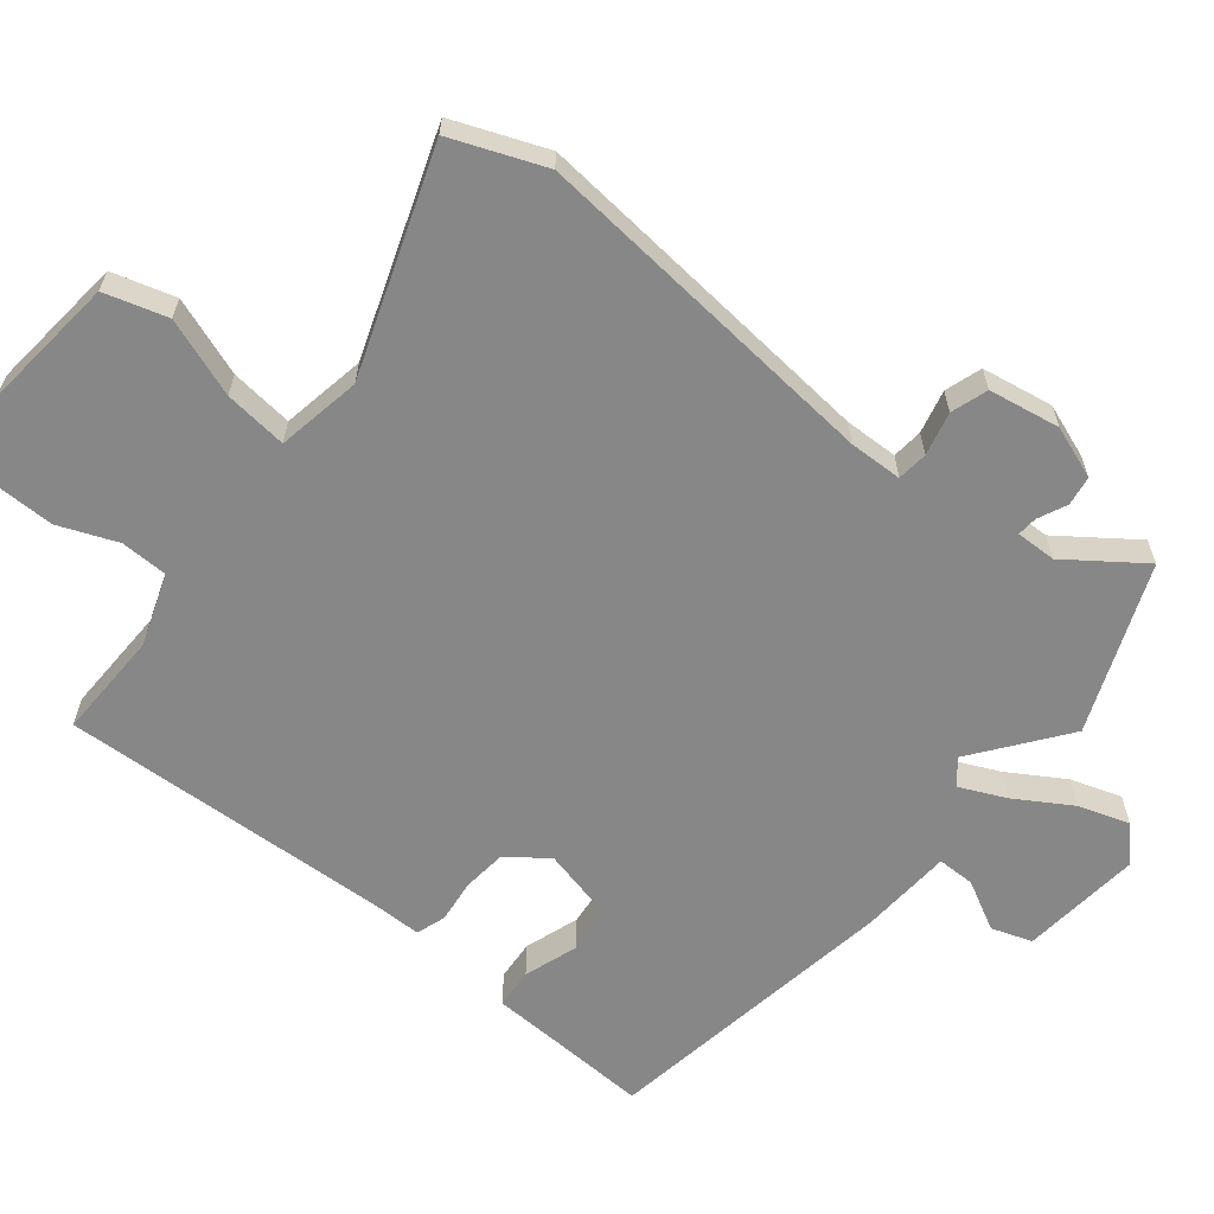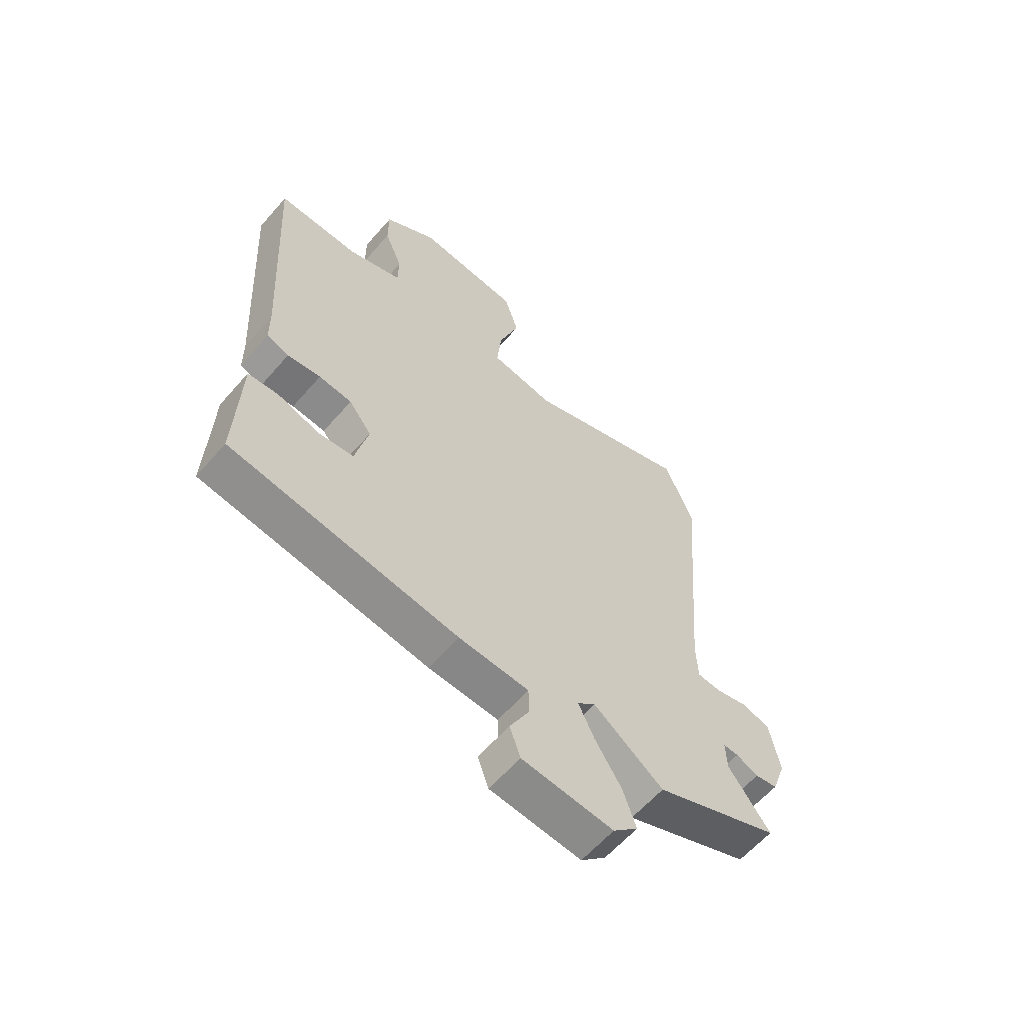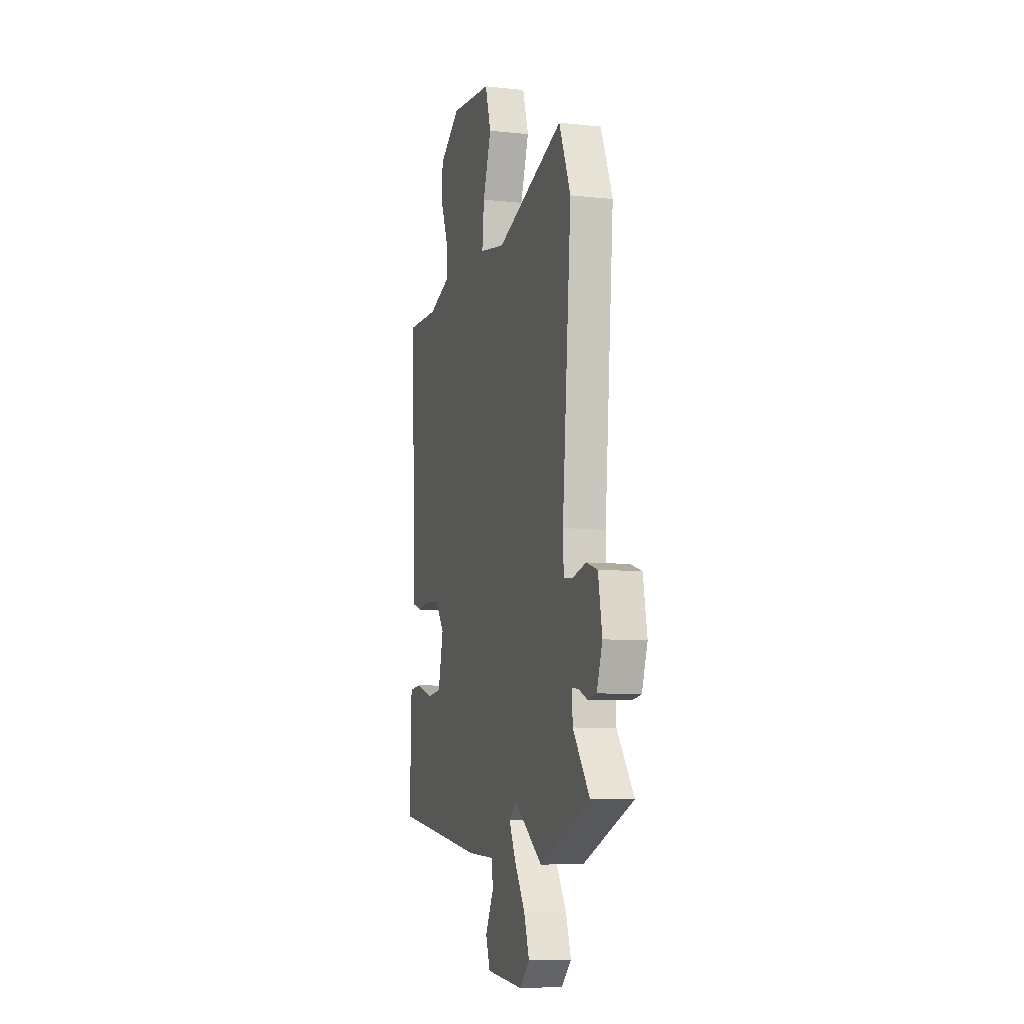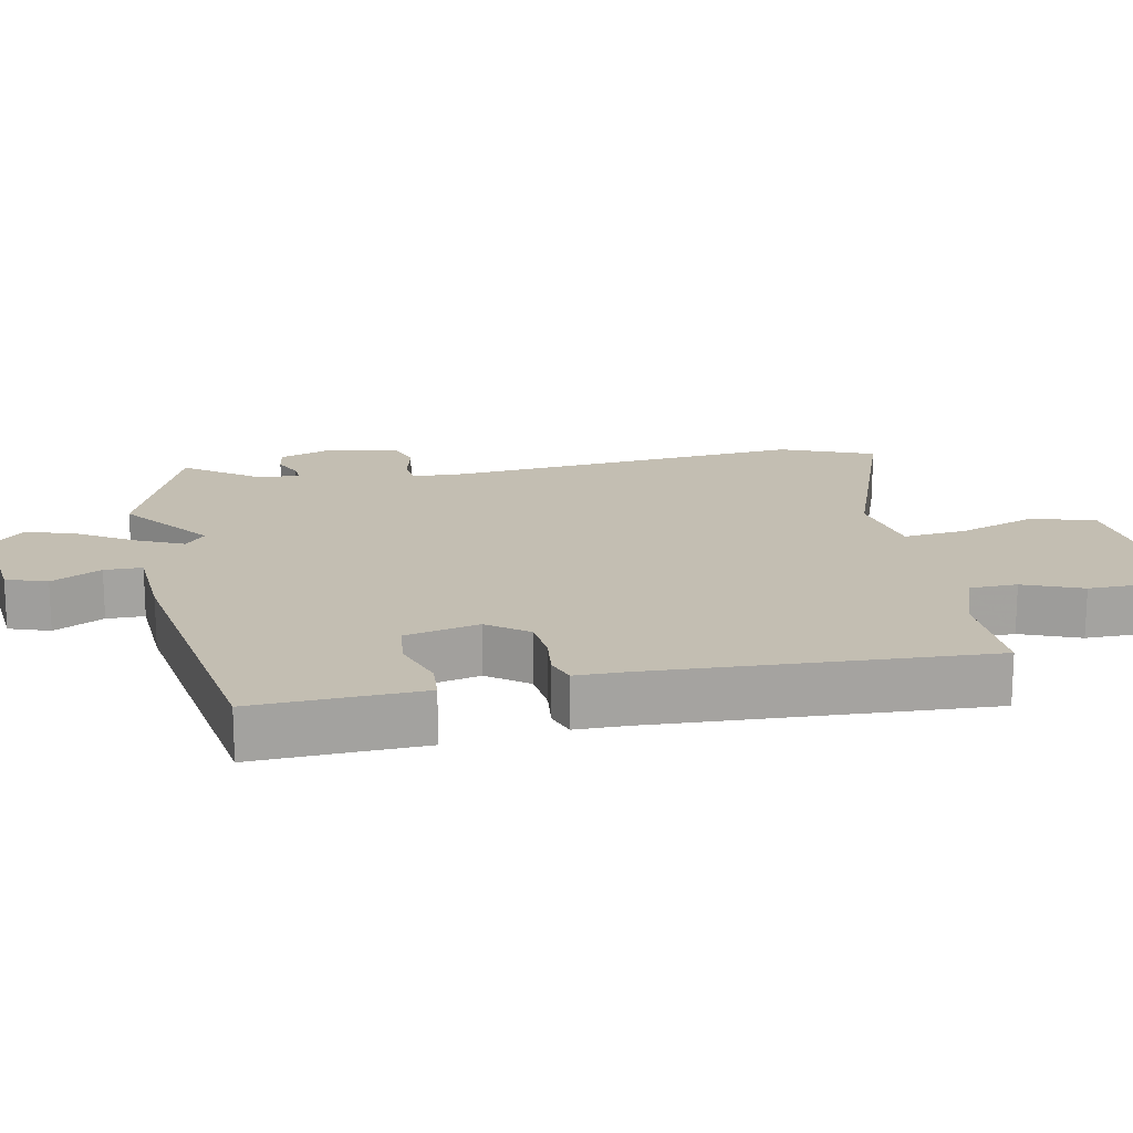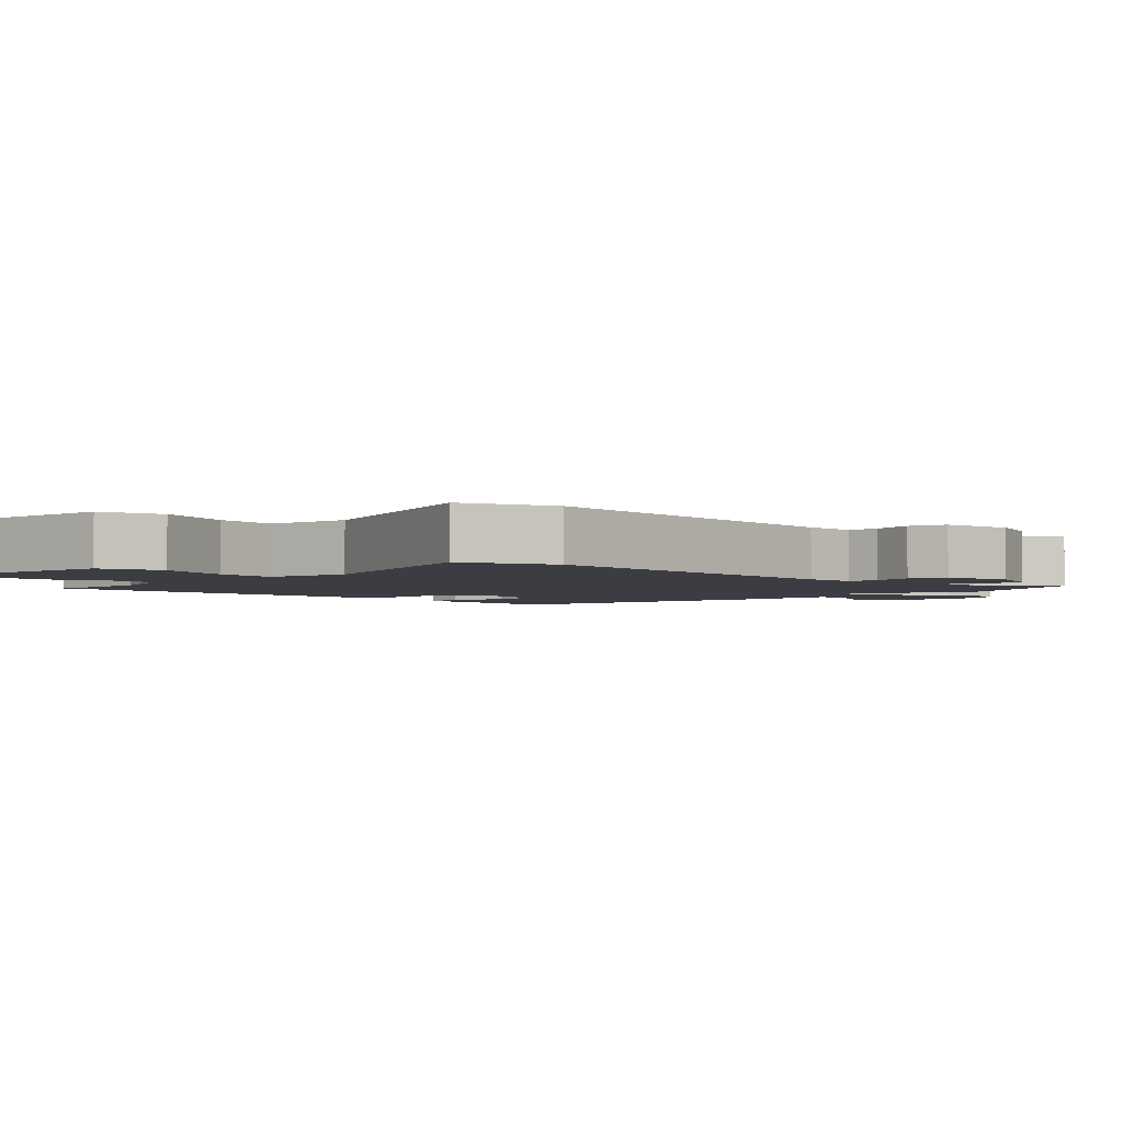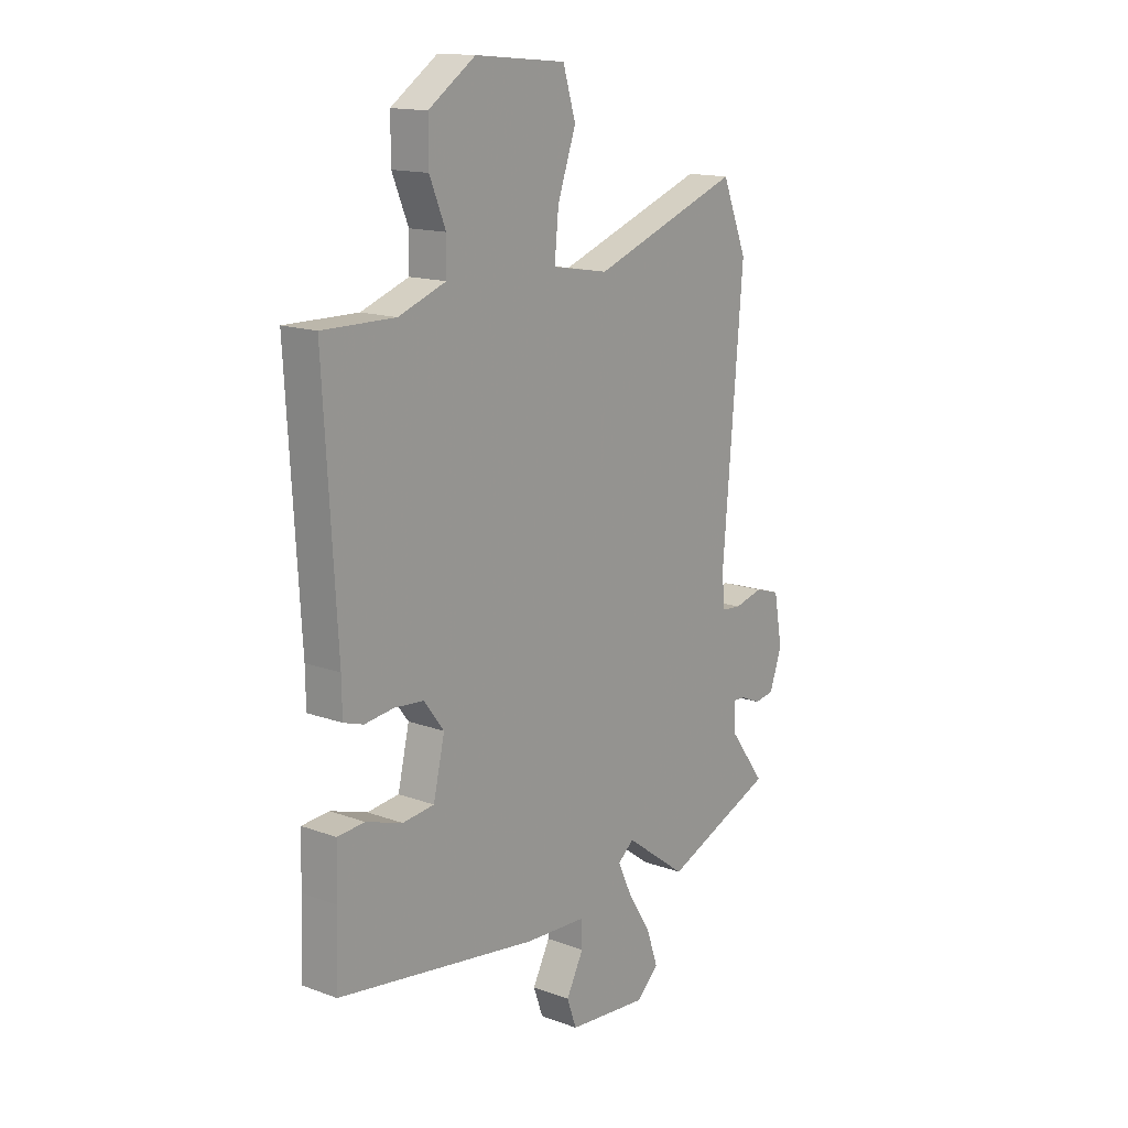
<metadata>
{"format":"obj","ext":"obj","renderer":"f3d","projection":"perspective","resolution":1024,"background":"white","views":[{"elev":-62.5,"azim":50.5,"up":"+Y"},{"elev":-60.9,"azim":-40.8,"up":"+Z"},{"elev":-8.1,"azim":73.3,"up":"+Z"},{"elev":17.3,"azim":-101.7,"up":"+Y"},{"elev":-2.9,"azim":44.4,"up":"+Y"},{"elev":15.0,"azim":-51.9,"up":"+Z"}]}
</metadata>
<code>
v 0.592 0.07 -0.462
v 0.35 0.07 -0.561
v 0.215 0.07 -0.461
v 0.18 0.07 -0.491
v 0.211 0.07 -0.557
v 0.262 0.07 -0.638
v 0.287 0.07 -0.712
v 0.239 0.07 -0.758
v 0.063 0.07 -0.742
v 0.042 0.07 -0.683
v 0.08 0.07 -0.61
v 0.079 0.07 -0.555
v -0.056 0.07 -0.548
v -0.495 0.07 -0.483
v -0.49 0.07 -0.341
v -0.487 0.07 -0.239
v -0.428 0.07 -0.234
v -0.348 0.07 -0.26
v -0.279 0.07 -0.252
v -0.254 0.07 -0.144
v -0.298 0.07 -0.086
v -0.362 0.07 -0.08
v -0.426 0.07 -0.088
v -0.469 0.07 -0.074
v -0.47 0.07 0
v -0.498 0.07 0.483
v -0.34 0.07 0.481
v -0.236 0.07 0.519
v -0.235 0.07 0.588
v -0.27 0.07 0.673
v -0.27 0.07 0.758
v -0.168 0.07 0.828
v 0.031 0.07 0.81
v 0.059 0.07 0.719
v 0.019 0.07 0.604
v 0.01 0.07 0.512
v 0.133 0.07 0.491
v 0.456 0.07 0.609
v 0.511 0.07 0.474
v 0.468 0.07 -0.045
v 0.471 0.07 -0.123
v 0.516 0.07 -0.127
v 0.579 0.07 -0.111
v 0.633 0.07 -0.128
v 0.652 0.07 -0.232
v 0.625 0.07 -0.309
v 0.582 0.07 -0.316
v 0.539 0.07 -0.297
v 0.51 0.07 -0.295
v 0.512 0.07 -0.354
v 0.592 0 -0.462
v 0.35 0 -0.561
v 0.215 0 -0.461
v 0.18 0 -0.491
v 0.211 0 -0.557
v 0.262 0 -0.638
v 0.287 0 -0.712
v 0.239 0 -0.758
v 0.063 0 -0.742
v 0.042 0 -0.683
v 0.08 0 -0.61
v 0.079 0 -0.555
v -0.056 0 -0.548
v -0.495 0 -0.483
v -0.49 0 -0.341
v -0.487 0 -0.239
v -0.428 0 -0.234
v -0.348 0 -0.26
v -0.279 0 -0.252
v -0.254 0 -0.144
v -0.298 0 -0.086
v -0.362 0 -0.08
v -0.426 0 -0.088
v -0.469 0 -0.074
v -0.47 0 0
v -0.498 0 0.483
v -0.34 0 0.481
v -0.236 0 0.519
v -0.235 0 0.588
v -0.27 0 0.673
v -0.27 0 0.758
v -0.168 0 0.828
v 0.031 0 0.81
v 0.059 0 0.719
v 0.019 0 0.604
v 0.01 0 0.512
v 0.133 0 0.491
v 0.456 0 0.609
v 0.511 0 0.474
v 0.468 0 -0.045
v 0.471 0 -0.123
v 0.516 0 -0.127
v 0.579 0 -0.111
v 0.633 0 -0.128
v 0.652 0 -0.232
v 0.625 0 -0.309
v 0.582 0 -0.316
v 0.539 0 -0.297
v 0.51 0 -0.295
v 0.512 0 -0.354
f 45 46 47 48
f 45 48 49
f 42 43 44 45
f 41 42 45 49
f 37 38 39 40
f 36 37 40 41
f 32 33 34 35
f 32 35 36
f 29 30 31 32
f 28 29 32 36
f 27 28 36 41
f 25 26 27 41
f 22 23 24 25
f 21 22 25 41
f 15 16 17 18
f 15 18 19
f 12 13 14 15
f 12 15 19
f 8 9 10 11
f 8 11 12
f 5 6 7 8
f 4 5 8 12
f 3 4 12 19
f 50 1 2 3
f 20 21 41 49
f 20 49 50
f 3 19 20 50
f 98 97 96 95
f 99 98 95
f 95 94 93 92
f 99 95 92 91
f 90 89 88 87
f 91 90 87 86
f 85 84 83 82
f 86 85 82
f 82 81 80 79
f 86 82 79 78
f 91 86 78 77
f 91 77 76 75
f 75 74 73 72
f 91 75 72 71
f 68 67 66 65
f 69 68 65
f 65 64 63 62
f 69 65 62
f 61 60 59 58
f 62 61 58
f 58 57 56 55
f 62 58 55 54
f 69 62 54 53
f 53 52 51 100
f 99 91 71 70
f 100 99 70
f 100 70 69 53
f 1 51 52 2
f 2 52 53 3
f 3 53 54 4
f 4 54 55 5
f 5 55 56 6
f 6 56 57 7
f 7 57 58 8
f 8 58 59 9
f 9 59 60 10
f 10 60 61 11
f 11 61 62 12
f 12 62 63 13
f 13 63 64 14
f 14 64 65 15
f 15 65 66 16
f 16 66 67 17
f 17 67 68 18
f 18 68 69 19
f 19 69 70 20
f 20 70 71 21
f 21 71 72 22
f 22 72 73 23
f 23 73 74 24
f 24 74 75 25
f 25 75 76 26
f 26 76 77 27
f 27 77 78 28
f 28 78 79 29
f 29 79 80 30
f 30 80 81 31
f 31 81 82 32
f 32 82 83 33
f 33 83 84 34
f 34 84 85 35
f 35 85 86 36
f 36 86 87 37
f 37 87 88 38
f 38 88 89 39
f 39 89 90 40
f 40 90 91 41
f 41 91 92 42
f 42 92 93 43
f 43 93 94 44
f 44 94 95 45
f 45 95 96 46
f 46 96 97 47
f 47 97 98 48
f 48 98 99 49
f 49 99 100 50
f 50 100 51 1

</code>
